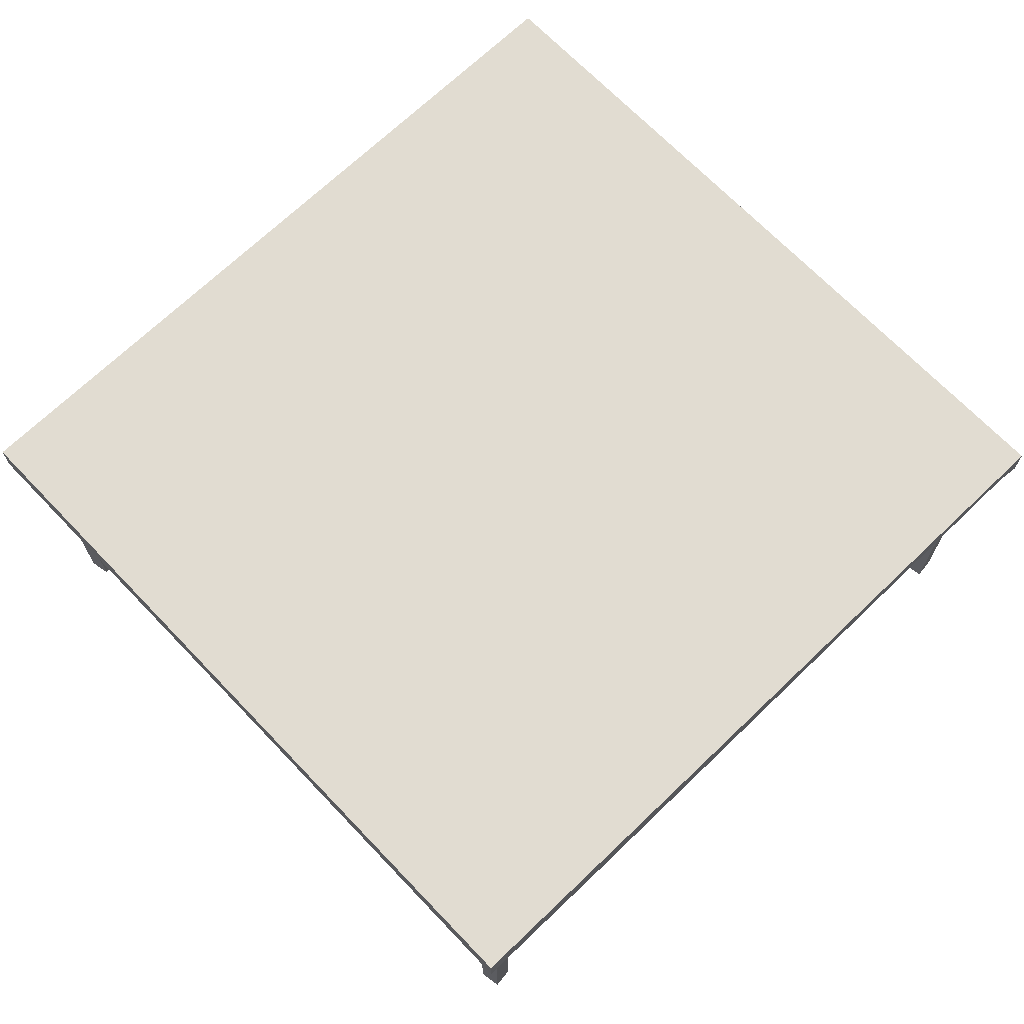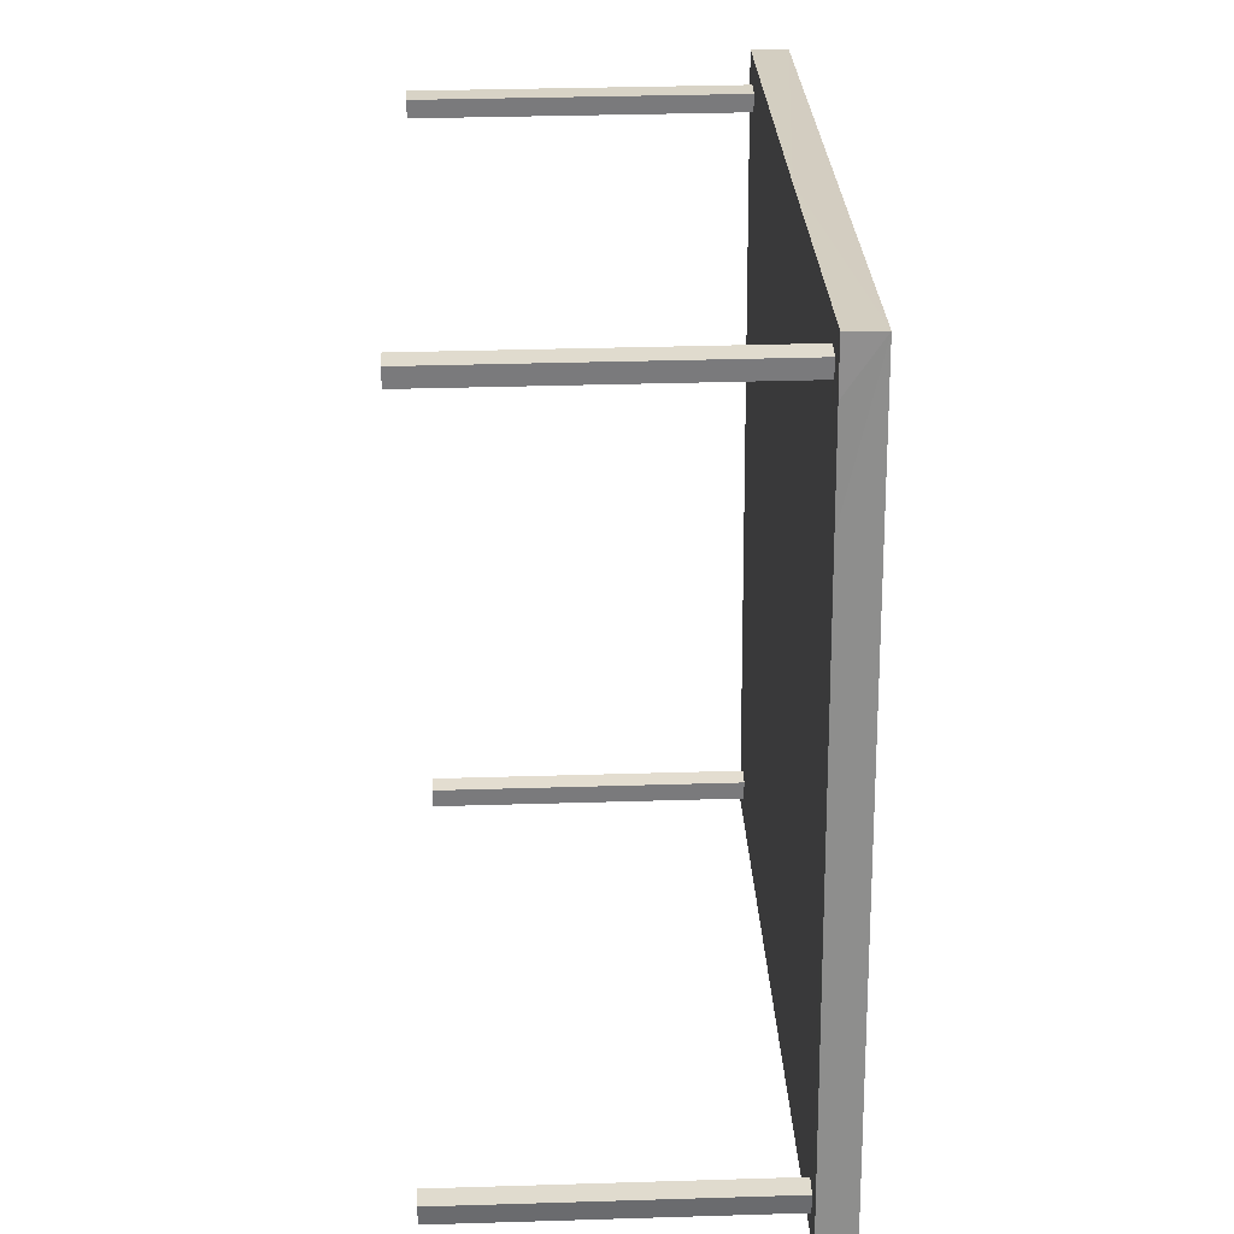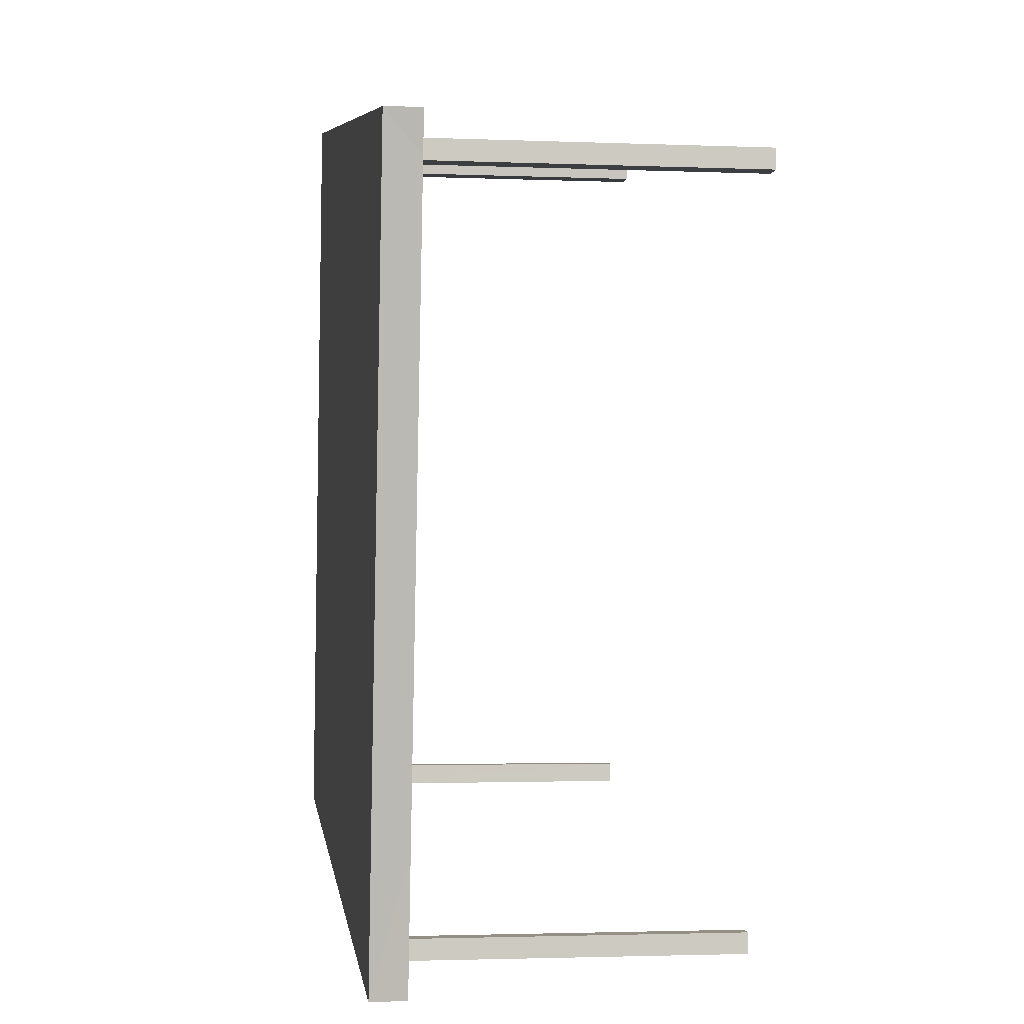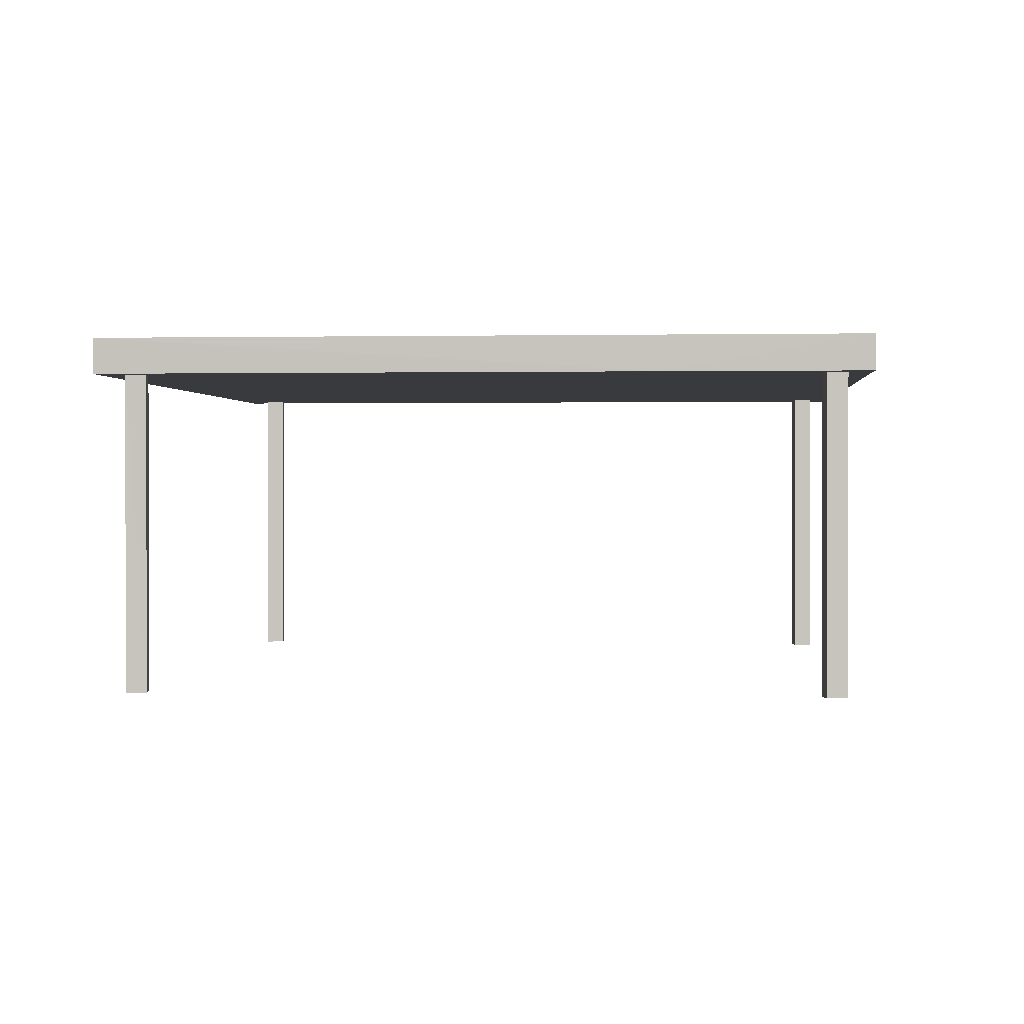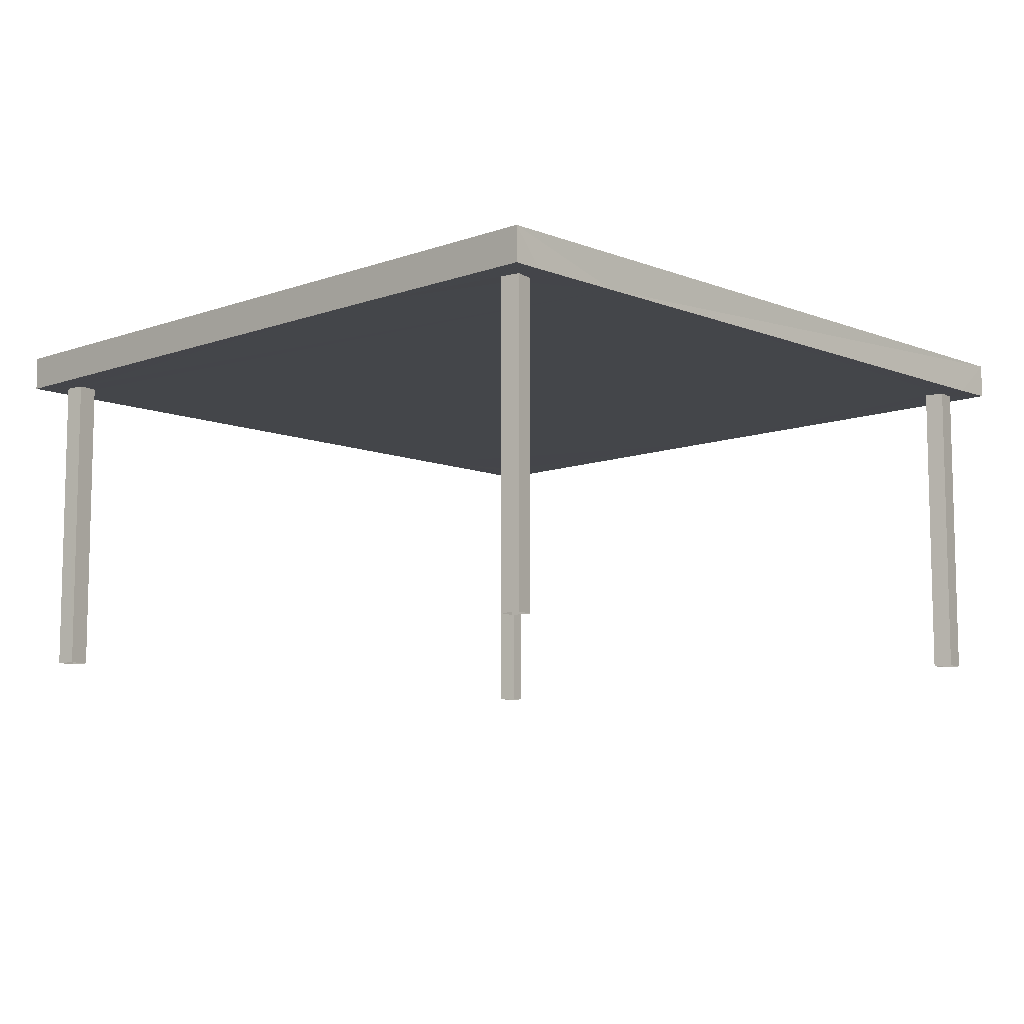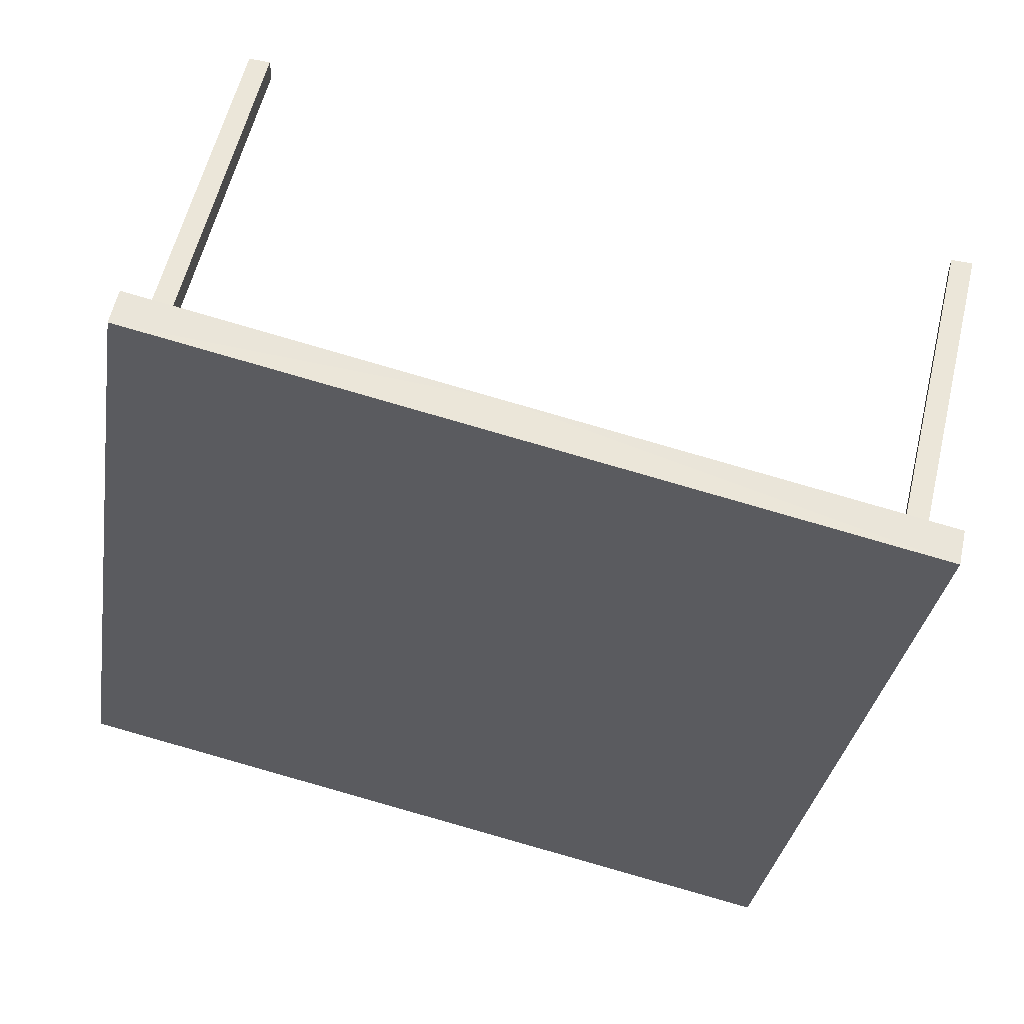
<metadata>
{"format":"obj","ext":"obj","renderer":"f3d","projection":"perspective","resolution":1024,"background":"white","views":[{"elev":69.2,"azim":-142.8,"up":"+Z"},{"elev":34.3,"azim":-92.3,"up":"+Y"},{"elev":-1.9,"azim":81.6,"up":"+Y"},{"elev":0.7,"azim":-4.0,"up":"+Z"},{"elev":-9.4,"azim":34.9,"up":"+Z"},{"elev":56.7,"azim":13.2,"up":"+Y"}]}
</metadata>
<code>
v -8.81e+04 -9.865e+04 11.16
v -8.81e+04 -9.865e+04 11.16
v -8.81e+04 -9.865e+04 11.16
v -8.81e+04 -9.865e+04 11.16
v -8.81e+04 -9.865e+04 11.16
v -8.81e+04 -9.865e+04 11.16
v -8.81e+04 -9.865e+04 11.16
v -8.81e+04 -9.865e+04 11.16
v -8.81e+04 -9.865e+04 11.16
v -8.81e+04 -9.865e+04 11.16
v -8.81e+04 -9.865e+04 11.16
v -8.81e+04 -9.865e+04 11.16
v -8.81e+04 -9.865e+04 11.16
v -8.81e+04 -9.865e+04 11.16
v -8.81e+04 -9.865e+04 11.16
v -8.81e+04 -9.865e+04 11.16
v -8.81e+04 -9.865e+04 13.39
v -8.81e+04 -9.865e+04 13.39
v -8.81e+04 -9.865e+04 13.39
v -8.81e+04 -9.865e+04 13.39
v -8.81e+04 -9.865e+04 13.39
v -8.81e+04 -9.865e+04 13.39
v -8.81e+04 -9.865e+04 13.39
v -8.81e+04 -9.865e+04 13.39
v -8.81e+04 -9.865e+04 13.39
v -8.81e+04 -9.865e+04 13.39
v -8.81e+04 -9.865e+04 13.39
v -8.81e+04 -9.865e+04 13.39
v -8.81e+04 -9.865e+04 13.39
v -8.81e+04 -9.865e+04 13.39
v -8.81e+04 -9.865e+04 13.39
v -8.81e+04 -9.865e+04 13.39
v -8.81e+04 -9.865e+04 13.39
v -8.81e+04 -9.865e+04 13.39
v -8.81e+04 -9.865e+04 13.39
v -8.81e+04 -9.865e+04 13.39
v -8.81e+04 -9.865e+04 13.39
v -8.81e+04 -9.865e+04 13.39
v -8.81e+04 -9.865e+04 13.39
v -8.81e+04 -9.865e+04 13.39
v -8.81e+04 -9.865e+04 13.39
v -8.81e+04 -9.865e+04 13.39
v -8.81e+04 -9.865e+04 13.39
v -8.81e+04 -9.865e+04 13.39
v -8.81e+04 -9.865e+04 13.64
v -8.81e+04 -9.865e+04 13.64
v -8.81e+04 -9.865e+04 13.64
v -8.81e+04 -9.865e+04 13.64
f 1 2 3
f 1 4 2
f 5 6 7
f 8 5 7
f 9 10 11
f 12 9 11
f 13 14 15
f 16 13 15
f 17 18 19
f 20 19 21
f 22 20 21
f 19 18 21
f 23 24 20
f 25 26 27
f 22 25 27
f 22 27 23
f 22 23 20
f 17 28 18
f 29 22 30
f 17 31 28
f 21 32 22
f 22 33 30
f 31 33 22
f 28 31 32
f 32 31 22
f 34 35 31
f 33 31 36
f 35 37 31
f 31 37 36
f 29 30 38
f 39 29 38
f 39 40 36
f 40 33 36
f 39 38 40
f 41 42 36
f 34 42 43
f 34 43 35
f 37 41 36
f 43 42 41
f 25 44 26
f 44 20 24
f 44 24 26
f 45 46 47
f 48 45 47
f 39 36 47
f 36 42 48
f 47 36 48
f 22 29 47
f 25 22 46
f 29 39 47
f 44 25 46
f 46 22 47
f 19 20 45
f 20 44 46
f 45 20 46
f 31 17 45
f 34 31 48
f 17 19 45
f 42 34 48
f 48 31 45
f 43 1 3
f 43 41 1
f 41 4 1
f 41 37 4
f 35 2 4
f 37 35 4
f 43 3 2
f 35 43 2
f 40 8 7
f 40 38 8
f 30 5 8
f 38 30 8
f 30 6 5
f 30 33 6
f 40 7 6
f 33 40 6
f 27 12 11
f 23 27 11
f 27 9 12
f 27 26 9
f 24 10 9
f 26 24 9
f 24 11 10
f 24 23 11
f 28 16 15
f 28 32 16
f 21 13 16
f 32 21 16
f 18 14 13
f 21 18 13
f 18 15 14
f 18 28 15

</code>
